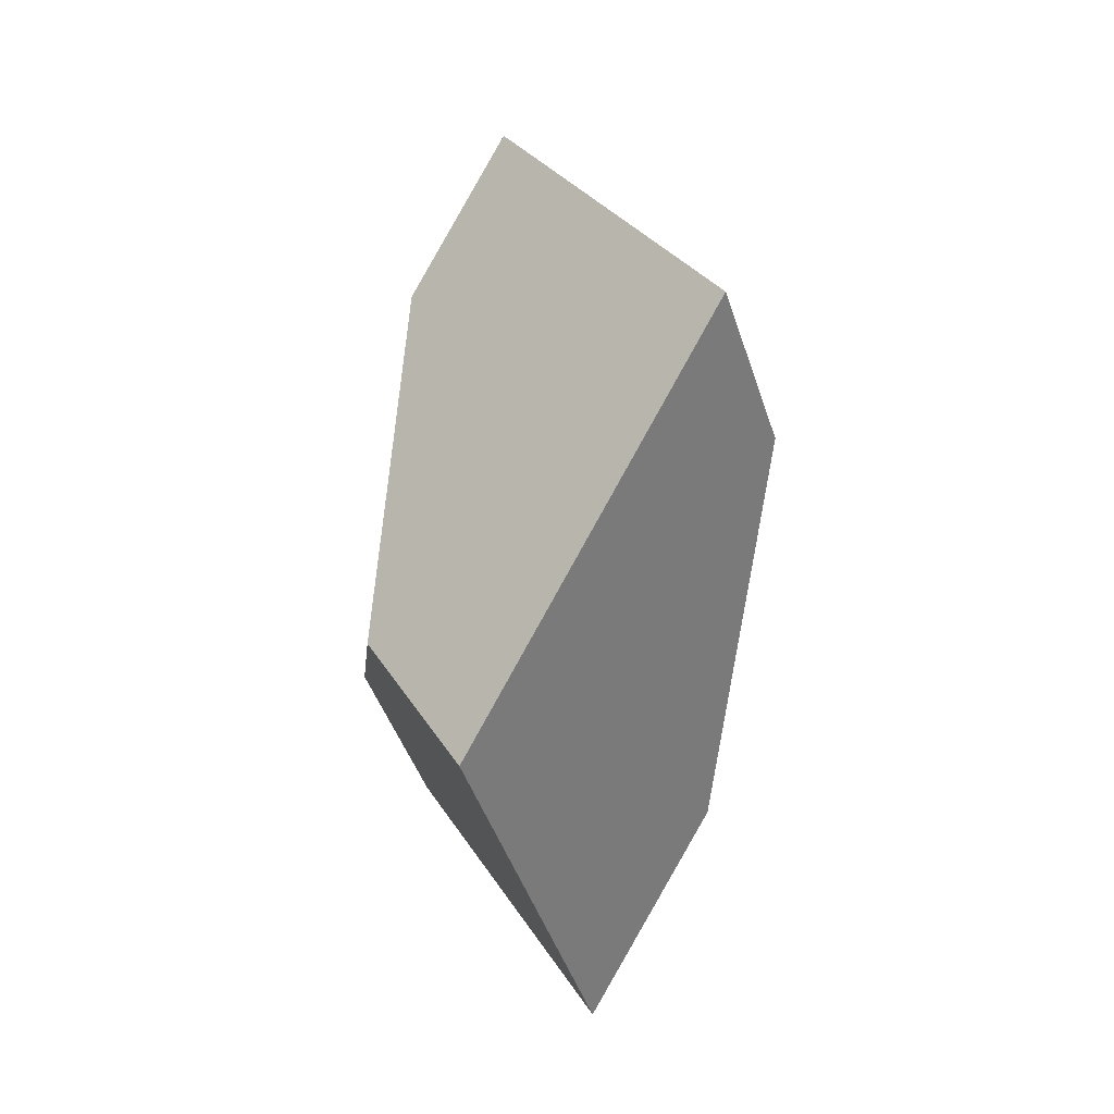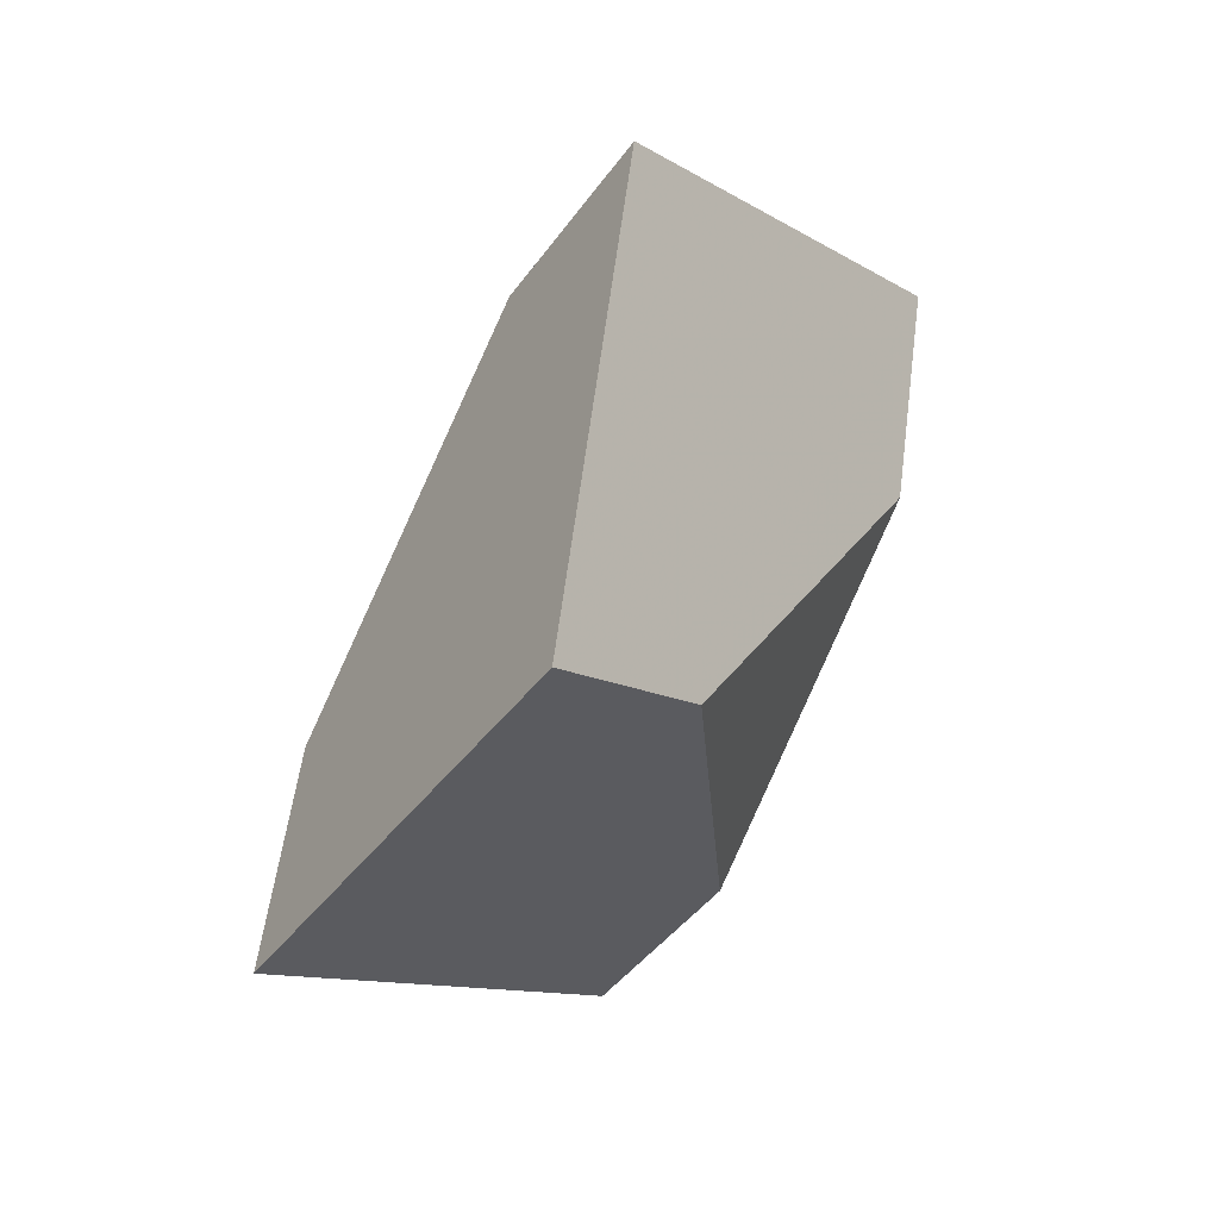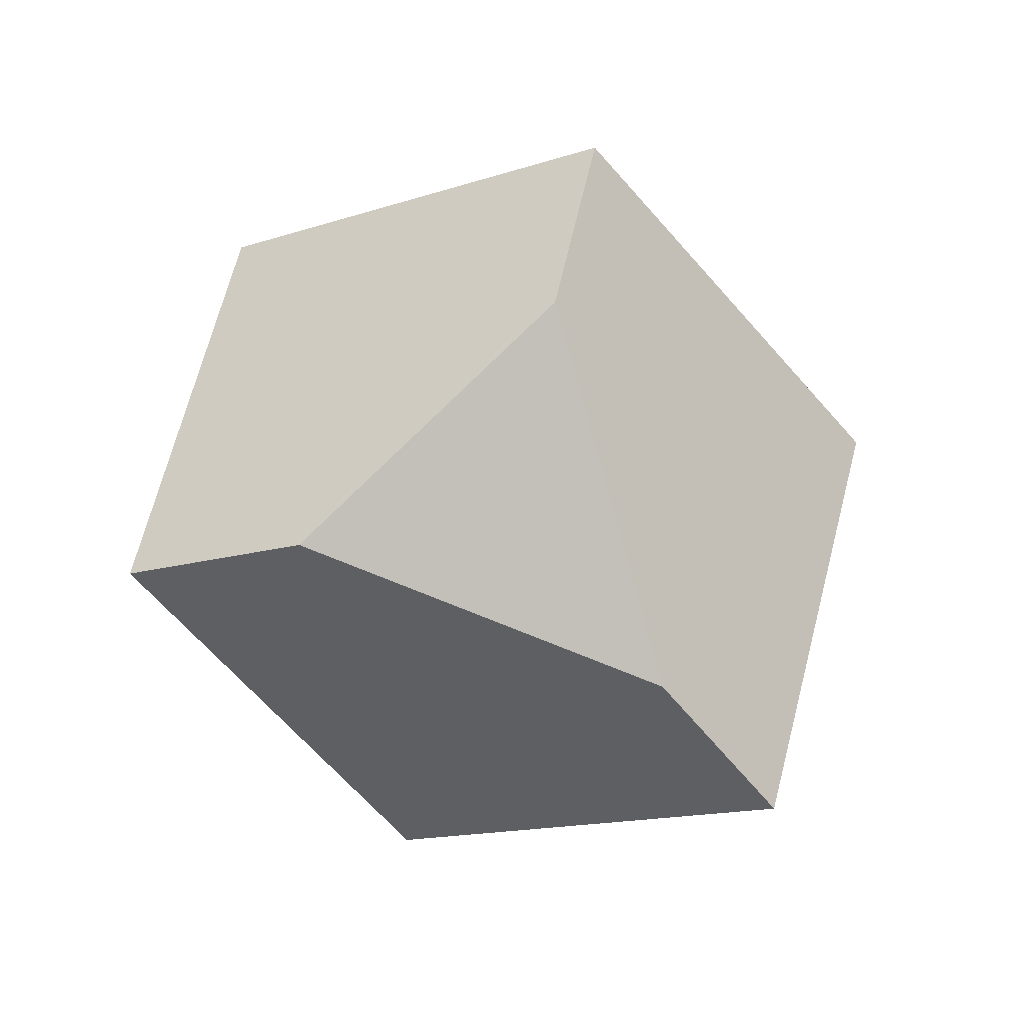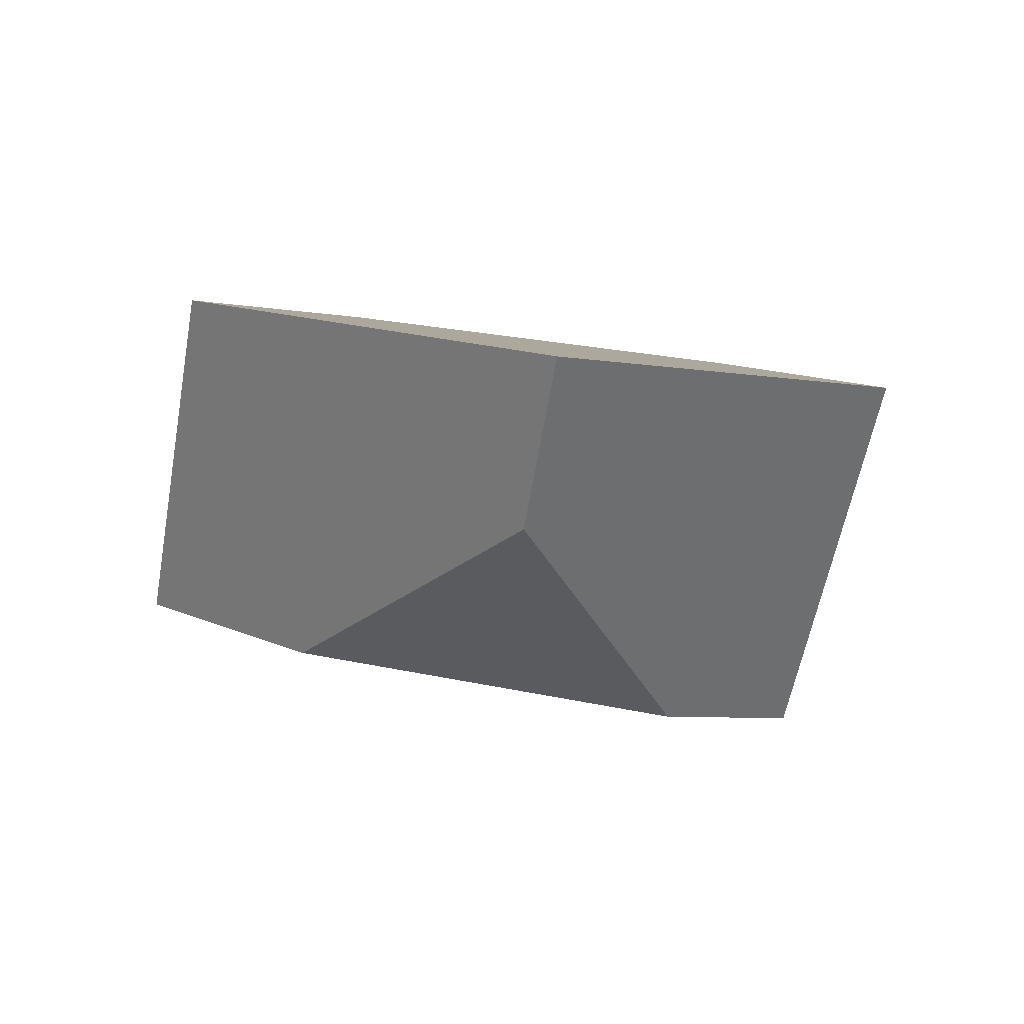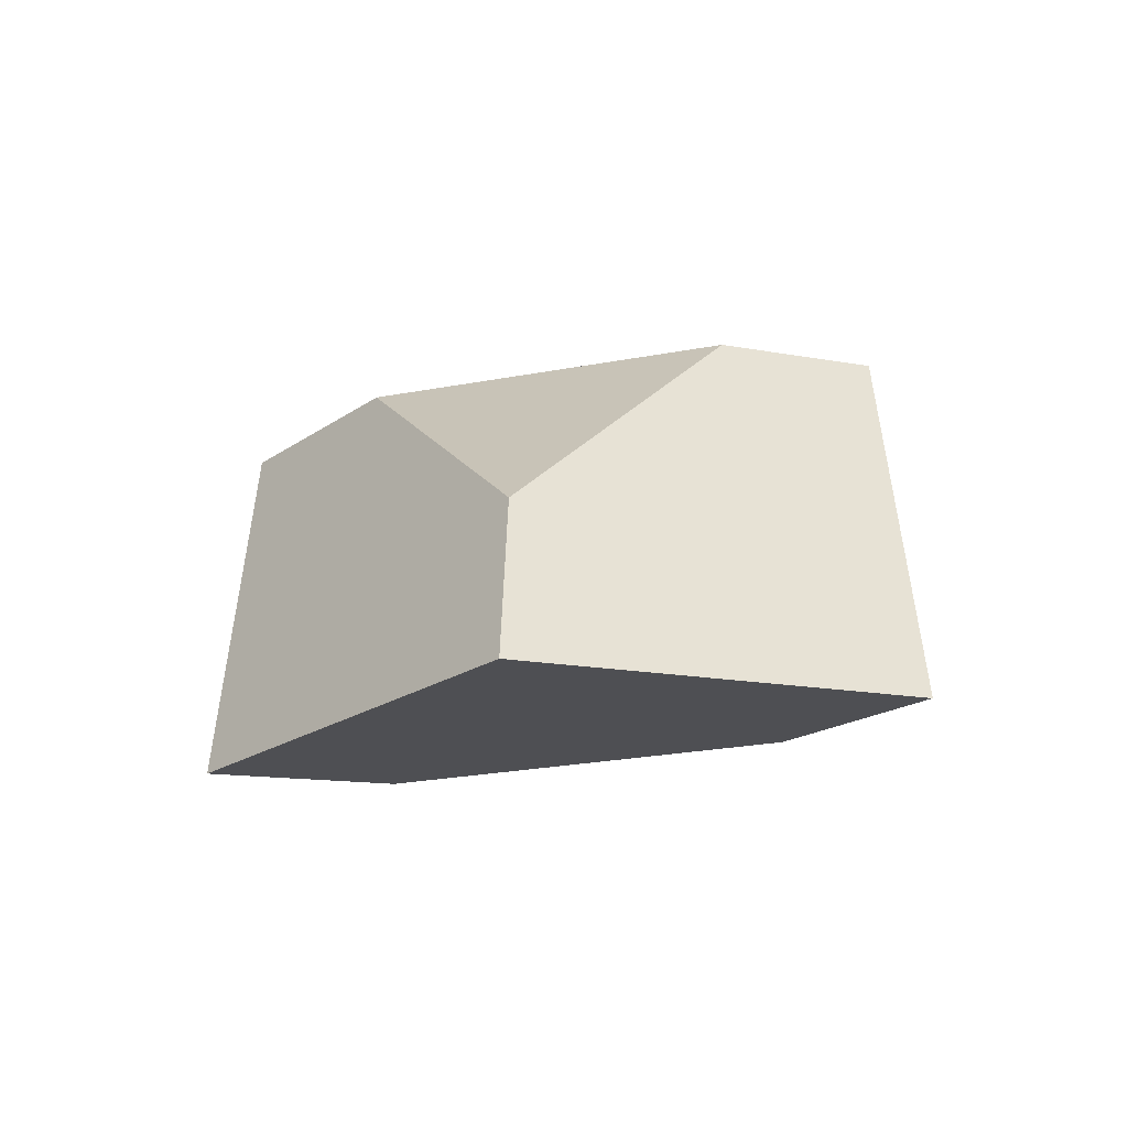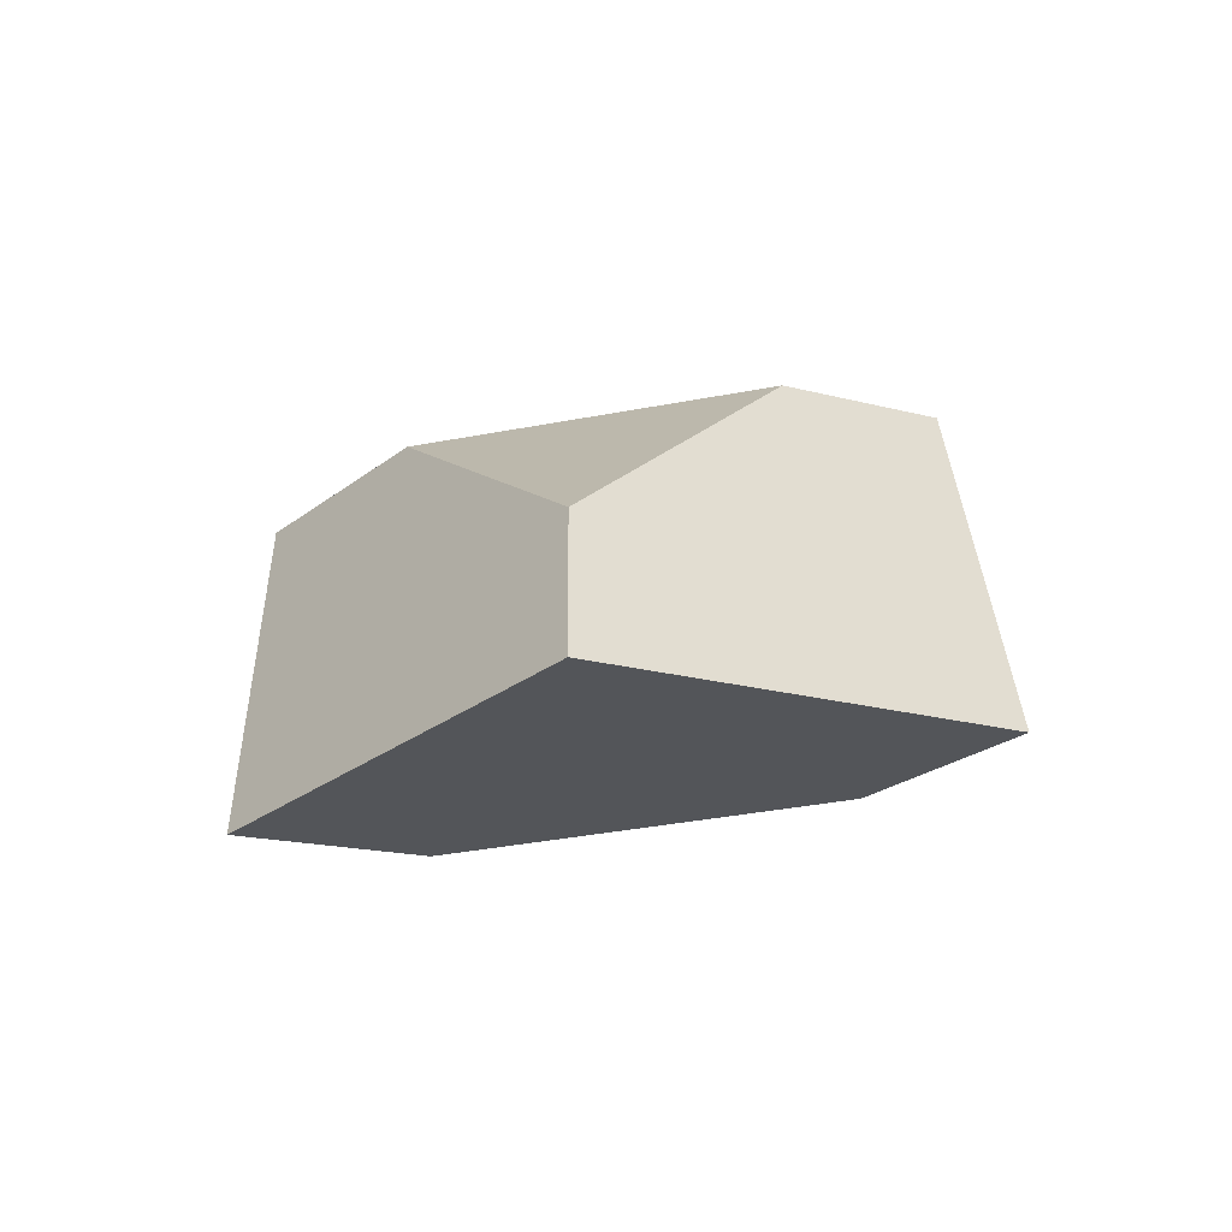
<metadata>
{"format":"obj","ext":"obj","renderer":"f3d","projection":"perspective","resolution":1024,"background":"white","views":[{"elev":12.9,"azim":99.7,"up":"+Z"},{"elev":71.8,"azim":-49.4,"up":"+Z"},{"elev":78.8,"azim":-125.8,"up":"+Y"},{"elev":-46.0,"azim":-151.3,"up":"+Y"},{"elev":11.7,"azim":-77.9,"up":"+Y"},{"elev":5.3,"azim":-80.2,"up":"+Y"}]}
</metadata>
<code>
v -0.6546 0.02973 -0.2958
v -0.5958 0.03551 -0.3429
v -0.5627 0.05705 -0.3514
v -0.5978 0.09058 -0.287
v -0.6699 0.0433 -0.2689
v -0.6277 0.08575 -0.3783
v -0.6199 0.09654 -0.3128
v -0.6095 0.06915 -0.4082
v -0.6595 0.01884 -0.3666
v -0.6811 0.02544 -0.3945
v -0.6894 0.0785 -0.3375
v -0.7207 0.05929 -0.3316
f 1 2 3
f 1 3 4
f 1 4 5
f 6 7 4
f 6 4 3
f 6 3 8
f 8 3 2
f 8 2 9
f 8 9 10
f 11 6 8
f 11 8 10
f 11 10 12
f 9 1 5
f 9 5 12
f 9 12 10
f 5 4 7
f 5 7 11
f 5 11 12
f 11 7 6
f 1 9 2

</code>
